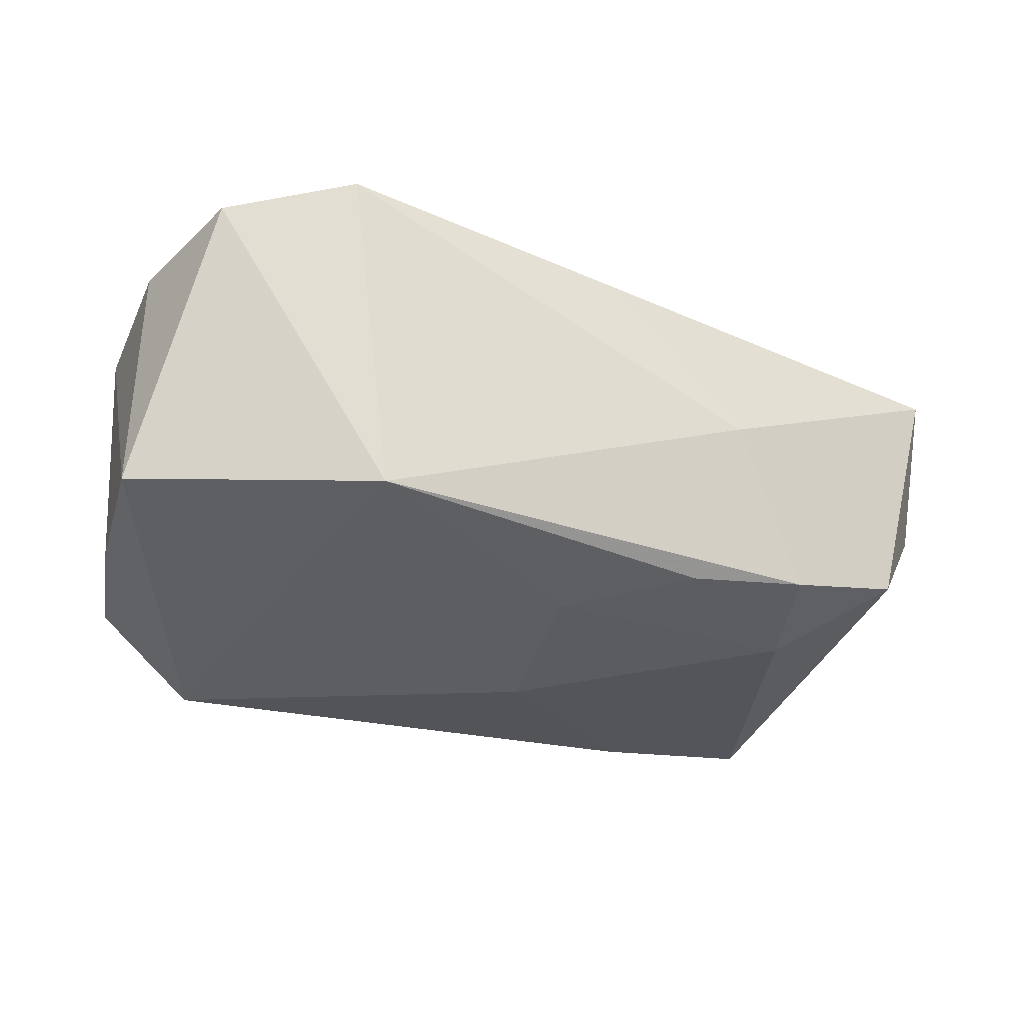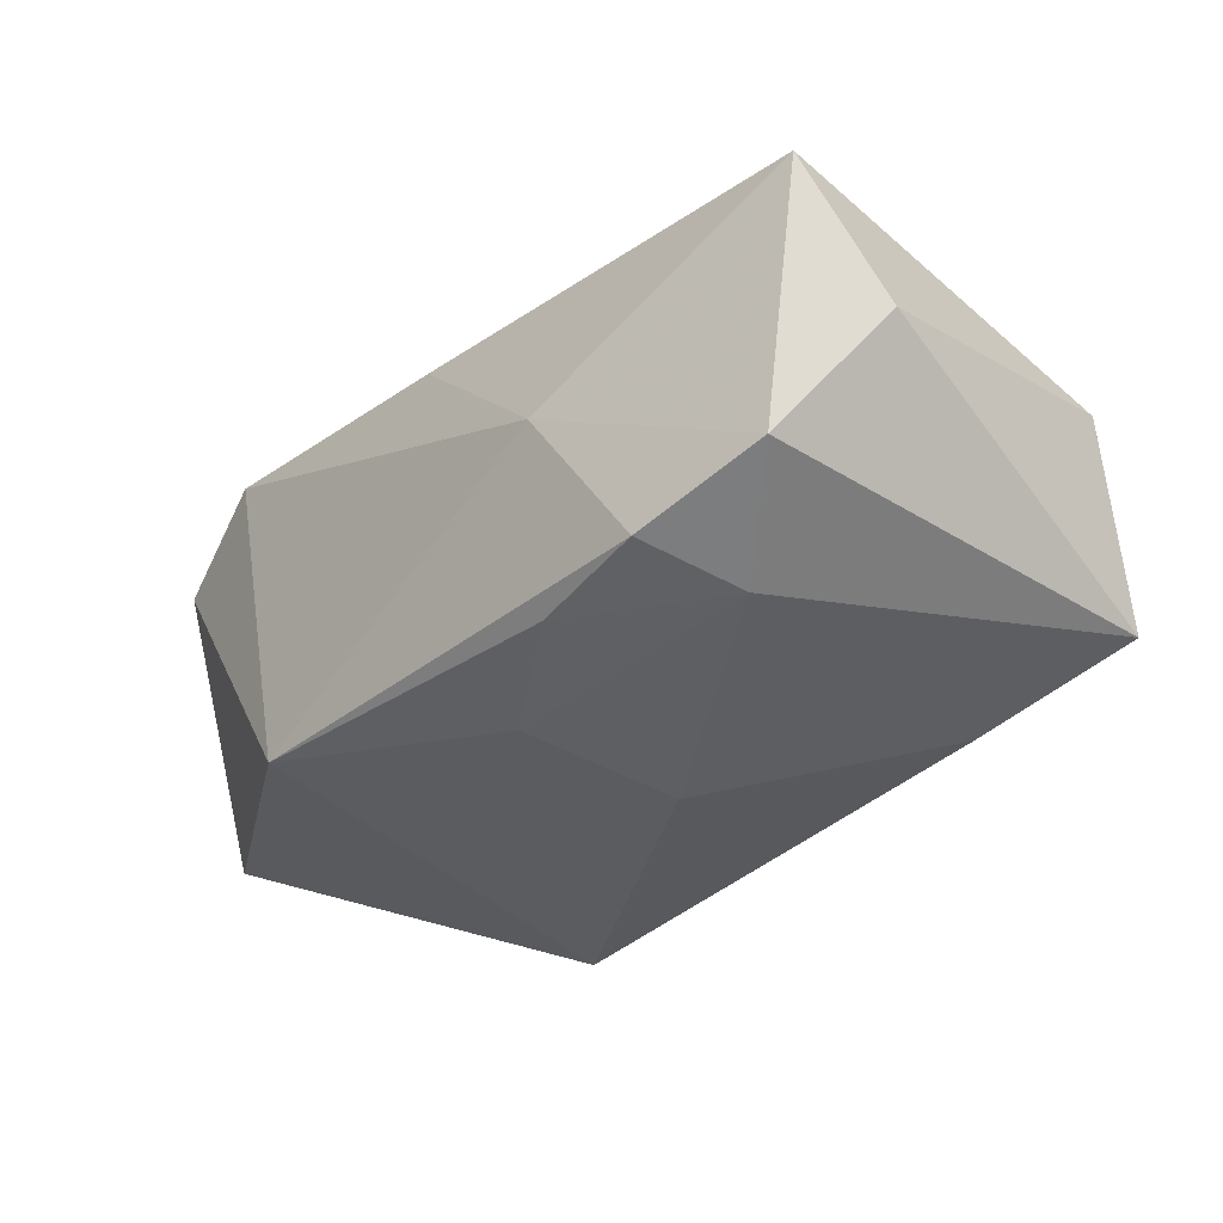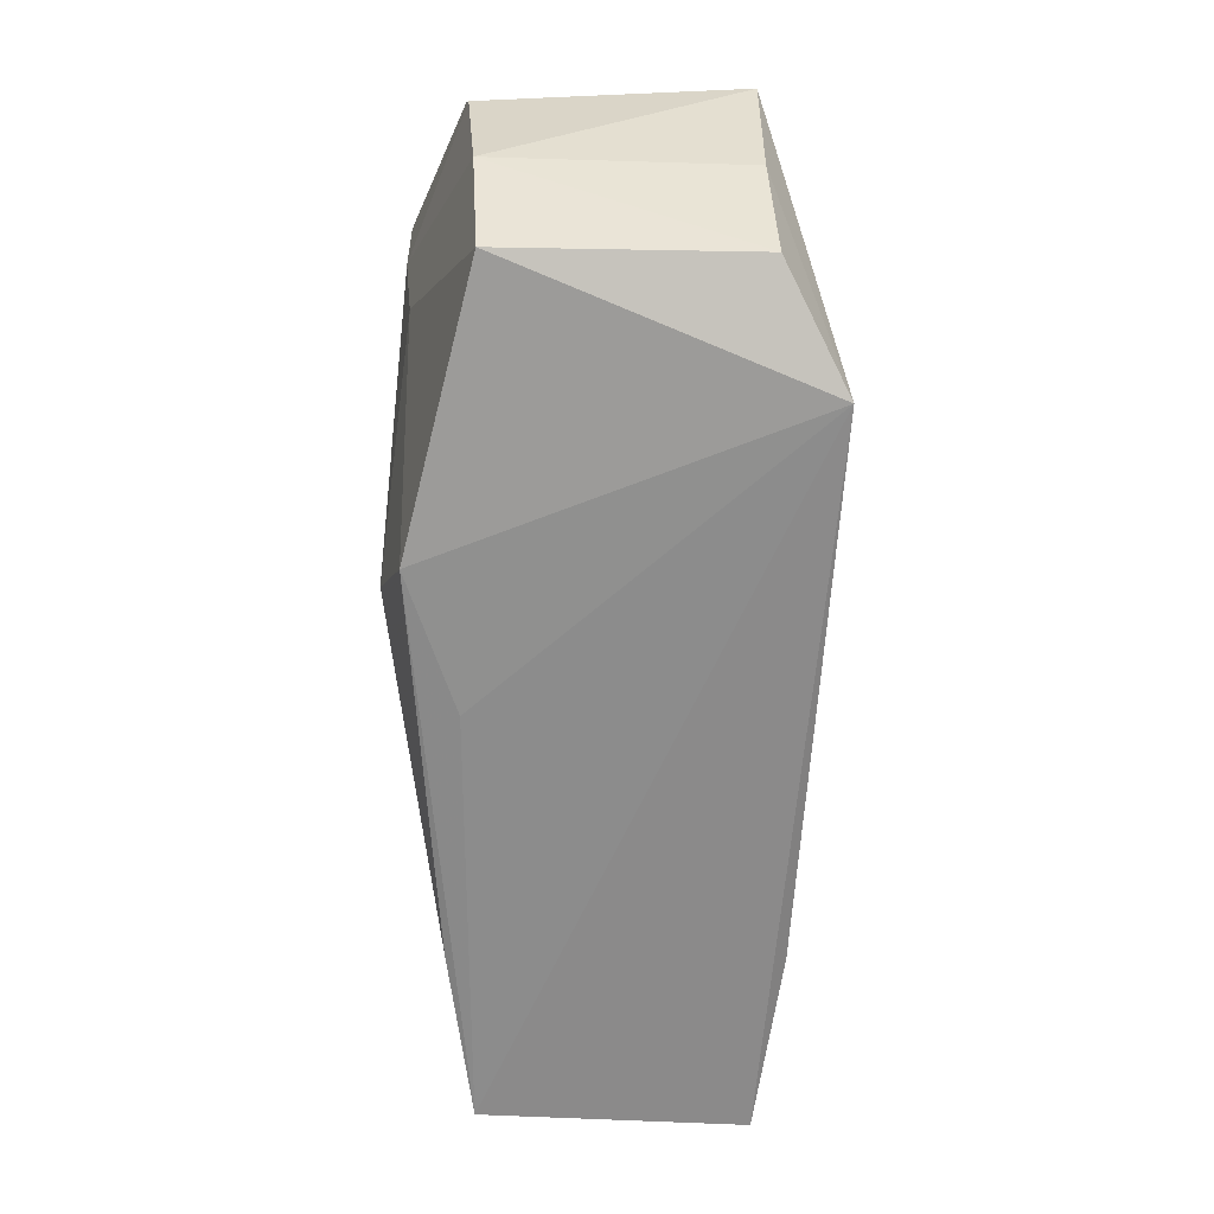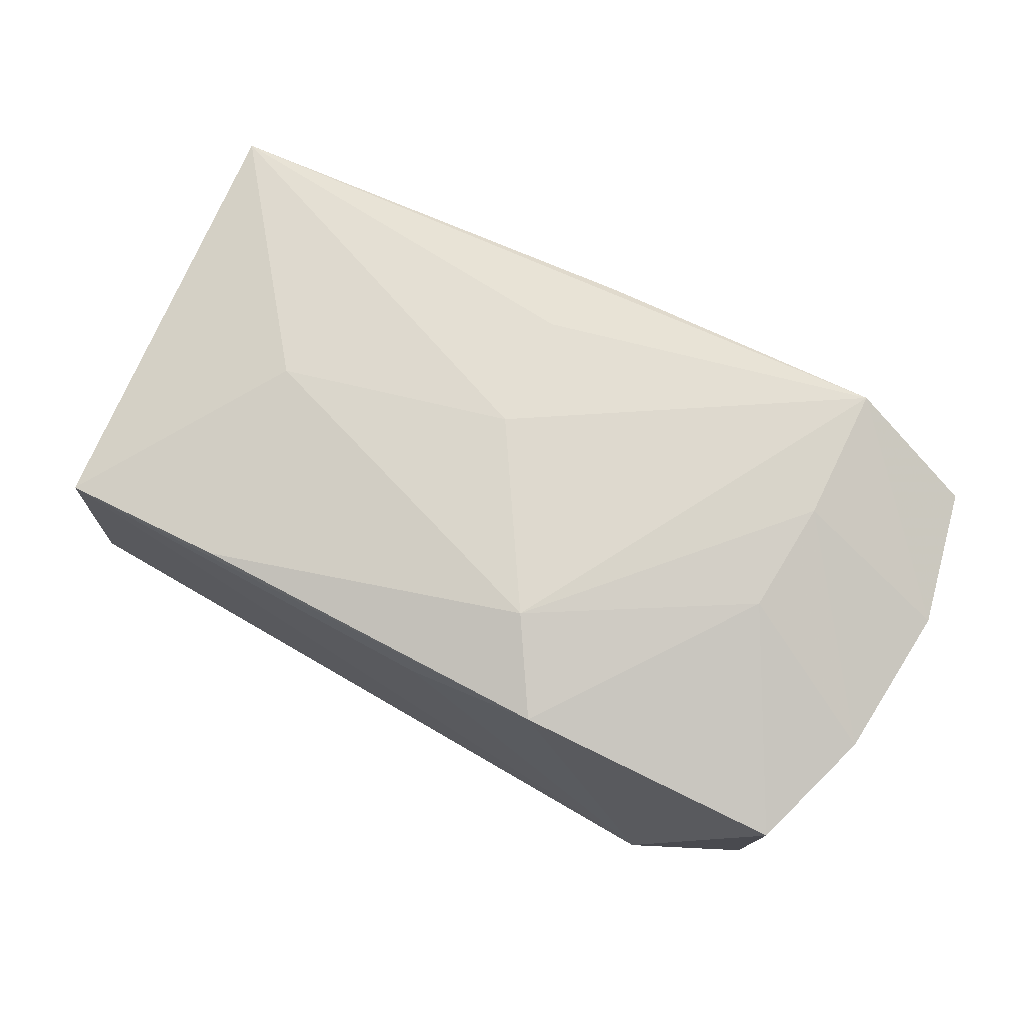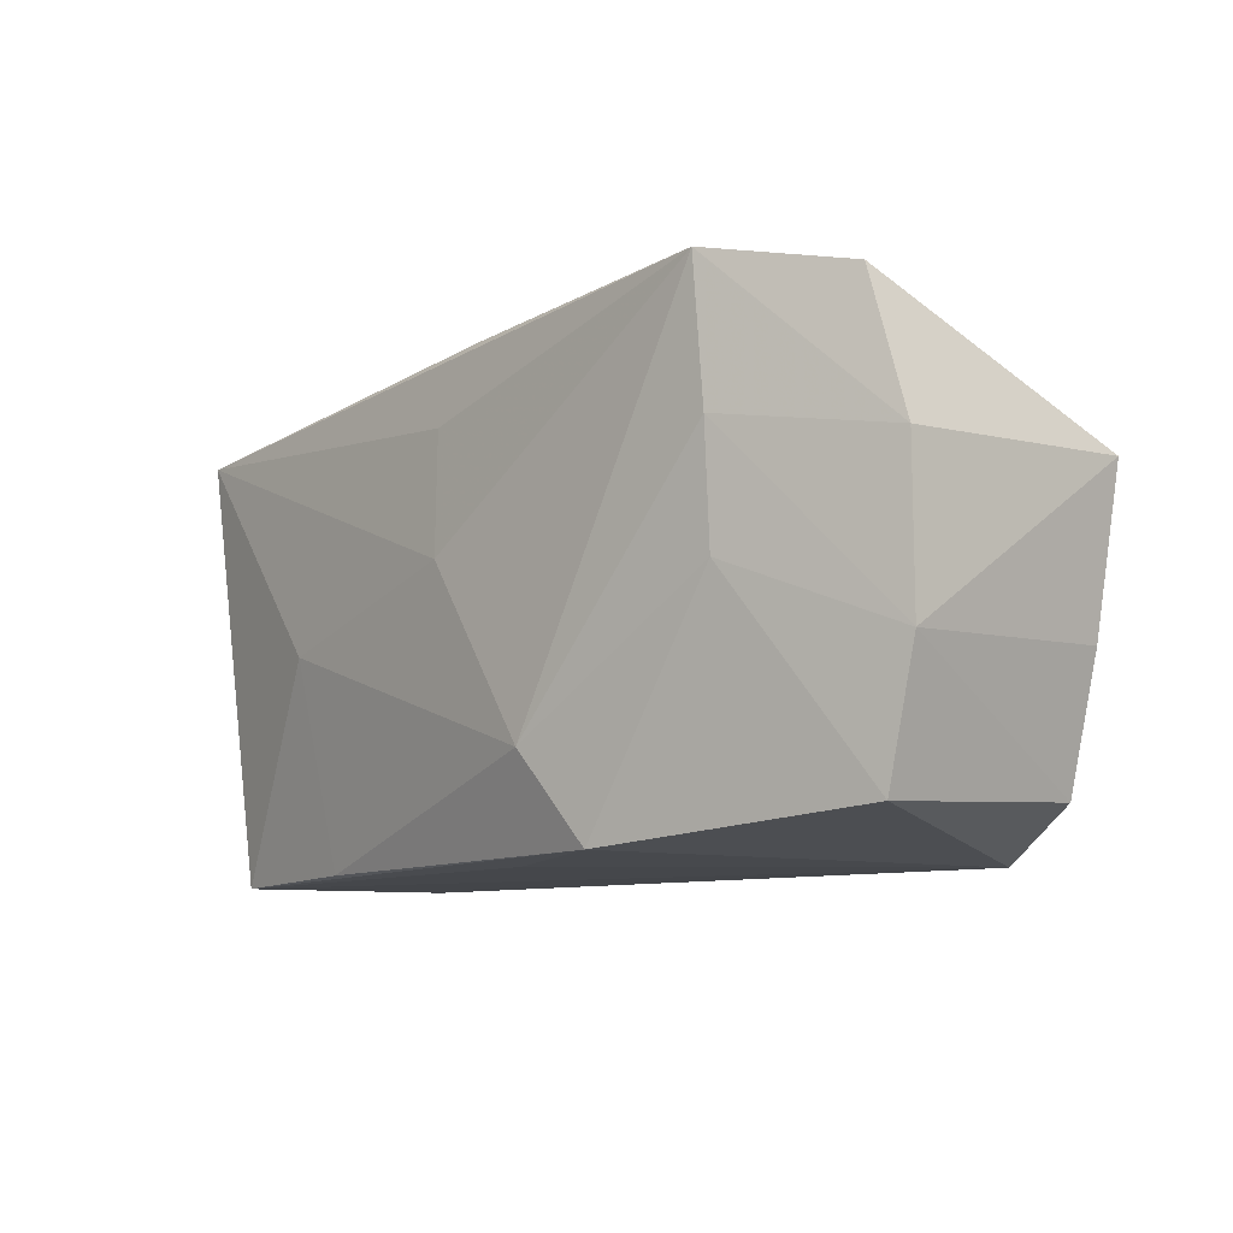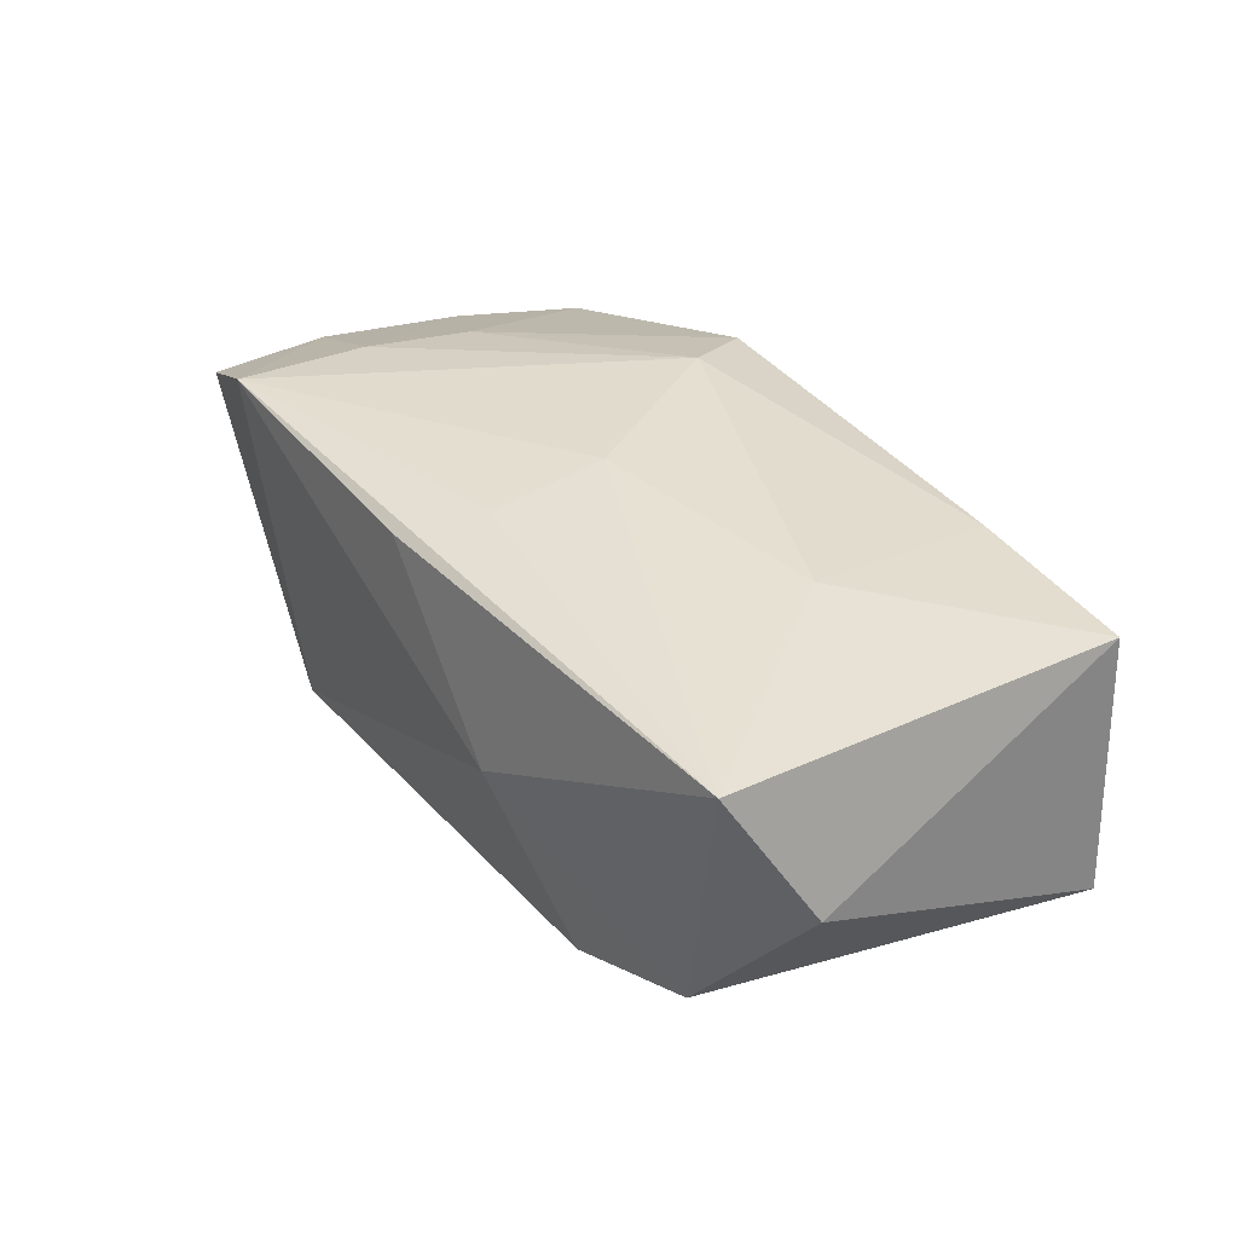
<metadata>
{"format":"obj","ext":"obj","renderer":"f3d","projection":"perspective","resolution":1024,"background":"white","views":[{"elev":-31.0,"azim":153.8,"up":"+Z"},{"elev":-33.0,"azim":-131.8,"up":"+Z"},{"elev":-64.2,"azim":90.1,"up":"+Y"},{"elev":72.1,"azim":28.9,"up":"+Z"},{"elev":-10.2,"azim":47.5,"up":"+Y"},{"elev":33.3,"azim":-122.4,"up":"+Z"}]}
</metadata>
<code>
v 0.02012 0.01921 -0.01296
v 0.0373 -0.005061 -0.01199
v 0.01199 -0.01945 0.01424
v 0.03621 0.01865 0.01092
v 0.03418 -0.01598 -0.01245
v 0.03499 -0.0173 0.00832
v -0.0009622 0.01041 -0.0156
v -0.003891 0.01404 0.01542
v -0.02485 0.009171 -0.01421
v 0.02463 -0.01986 -0.01746
v 0.0397 0.008399 -0.01206
v 0.007038 -0.01191 0.01651
v -0.002953 0.003404 0.01635
v -0.01438 0.02125 0.001051
v -0.03747 -0.01923 -0.01196
v 0.03911 0.006964 0.01001
v 0.02496 -0.0003813 0.01448
v -0.01132 0.01688 -0.01342
v -0.04122 0.01031 0.001028
v -0.0006178 0.02055 0.01402
v -0.03377 0.01601 -0.008713
v -0.0221 0.01793 -0.01197
v -0.003513 -0.003952 -0.01746
v 0.02542 0.009416 0.01545
v -0.02089 -0.01955 0.01208
v 0.02484 0.02129 0.01594
v -0.02337 -0.001556 0.01441
v -0.03588 -0.01986 0.01016
v 0.03829 -0.006303 0.00898
v -0.02189 -0.01846 -0.01441
v -0.03889 0.01745 0.01294
v 0.0003379 -0.01986 0.01026
f 23 10 30
f 12 3 17
f 16 29 11
f 11 10 1
f 14 26 1
f 25 3 12
f 28 3 25
f 28 10 32
f 32 3 28
f 10 3 32
f 12 26 13
f 26 8 13
f 28 19 15
f 15 10 28
f 15 30 10
f 19 21 15
f 23 30 15
f 11 29 2
f 29 5 2
f 2 10 11
f 2 5 10
f 6 5 29
f 29 17 6
f 6 17 3
f 6 3 10
f 10 5 6
f 24 17 29
f 29 16 24
f 24 16 26
f 24 26 12
f 12 17 24
f 18 1 7
f 7 10 23
f 7 1 10
f 11 1 4
f 4 1 26
f 4 16 11
f 26 16 4
f 20 26 14
f 12 13 27
f 27 25 12
f 28 25 27
f 22 21 14
f 14 1 22
f 22 1 18
f 14 21 31
f 31 20 14
f 31 21 19
f 26 20 31
f 31 8 26
f 31 19 28
f 31 13 8
f 28 27 31
f 31 27 13
f 9 15 21
f 21 22 9
f 23 15 9
f 9 22 18
f 9 7 23
f 18 7 9

</code>
